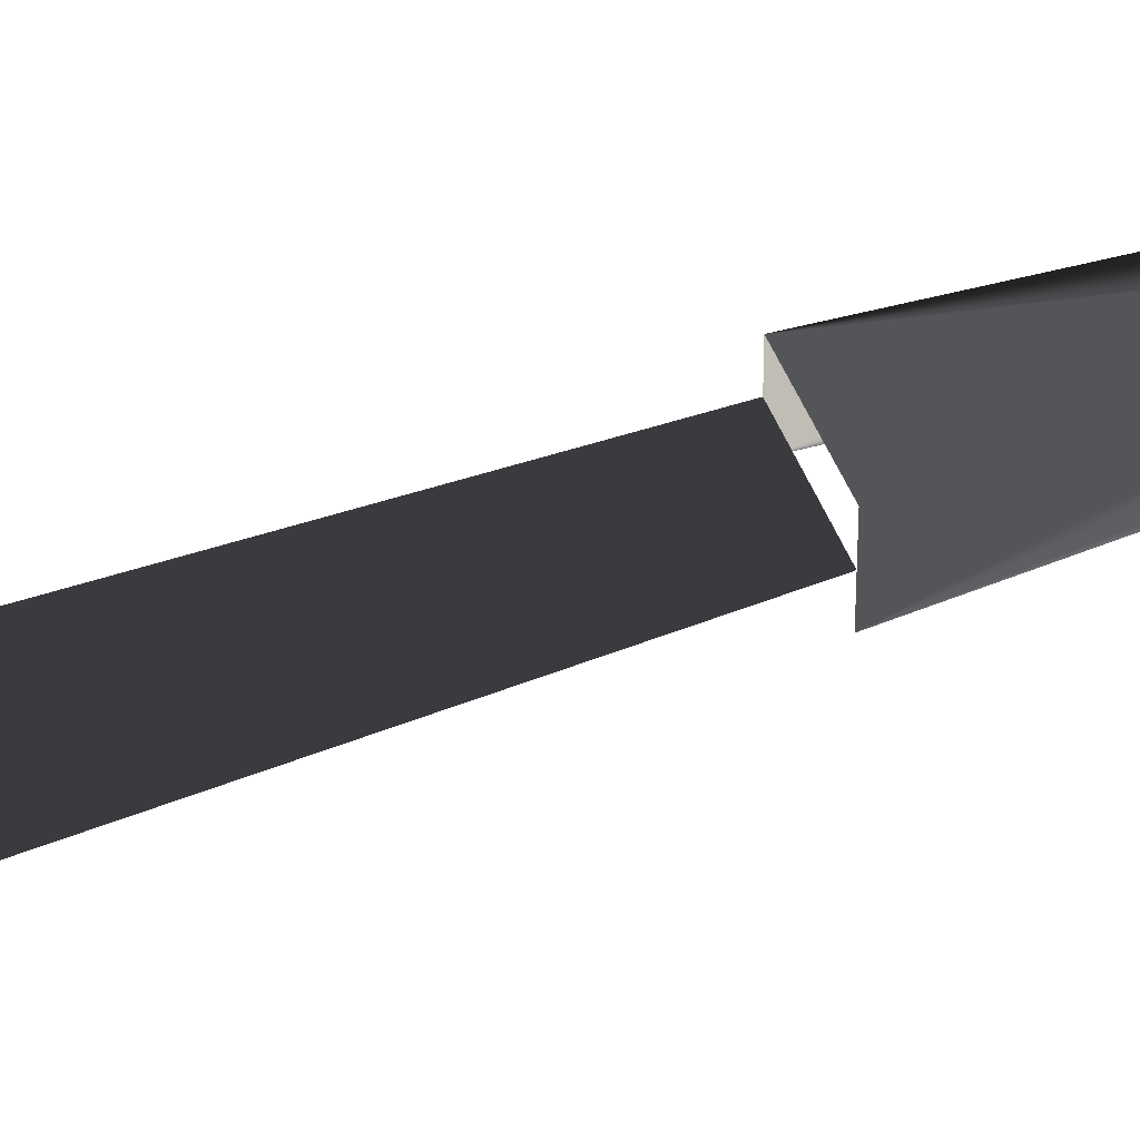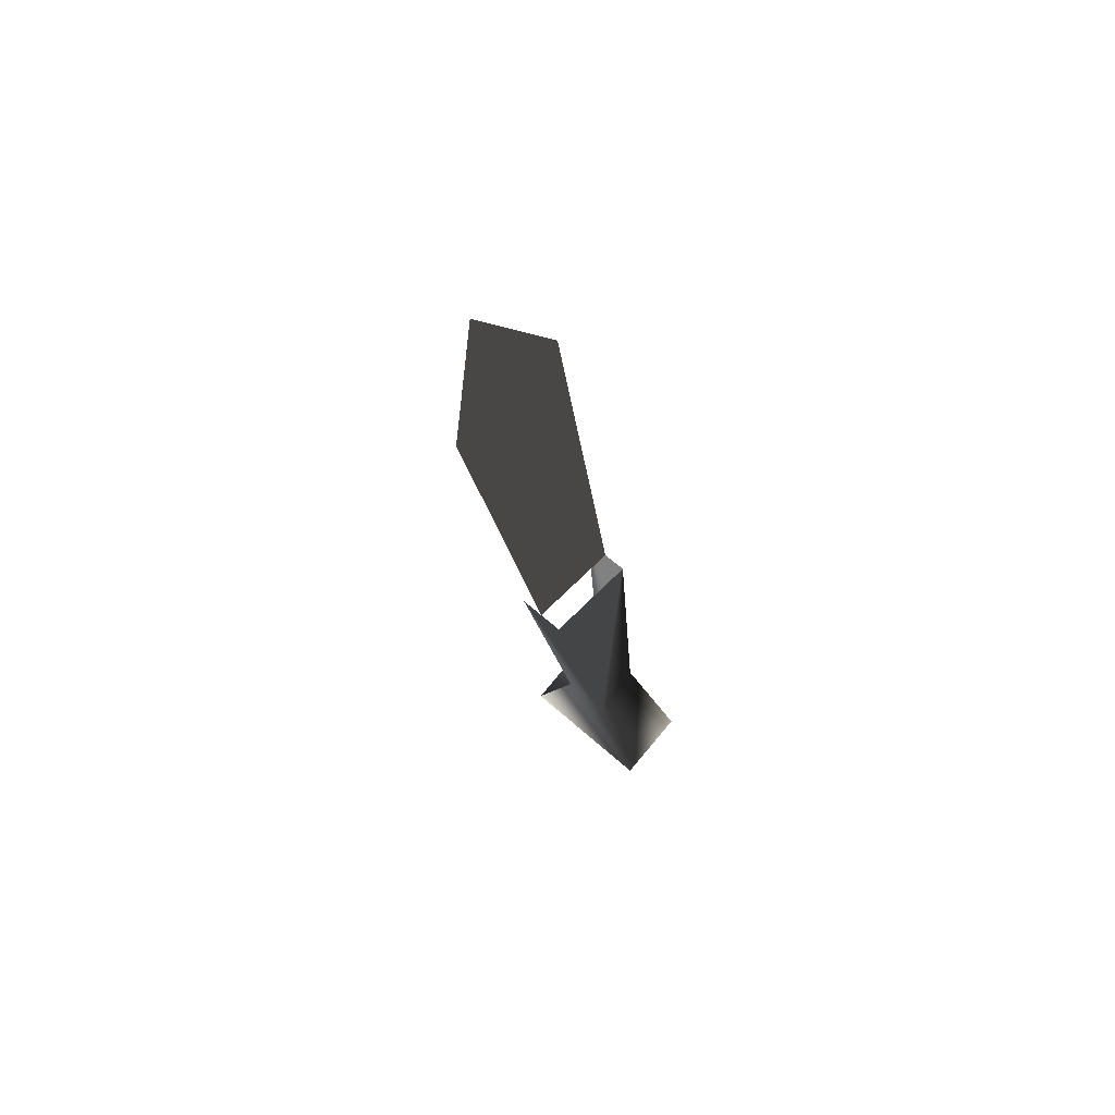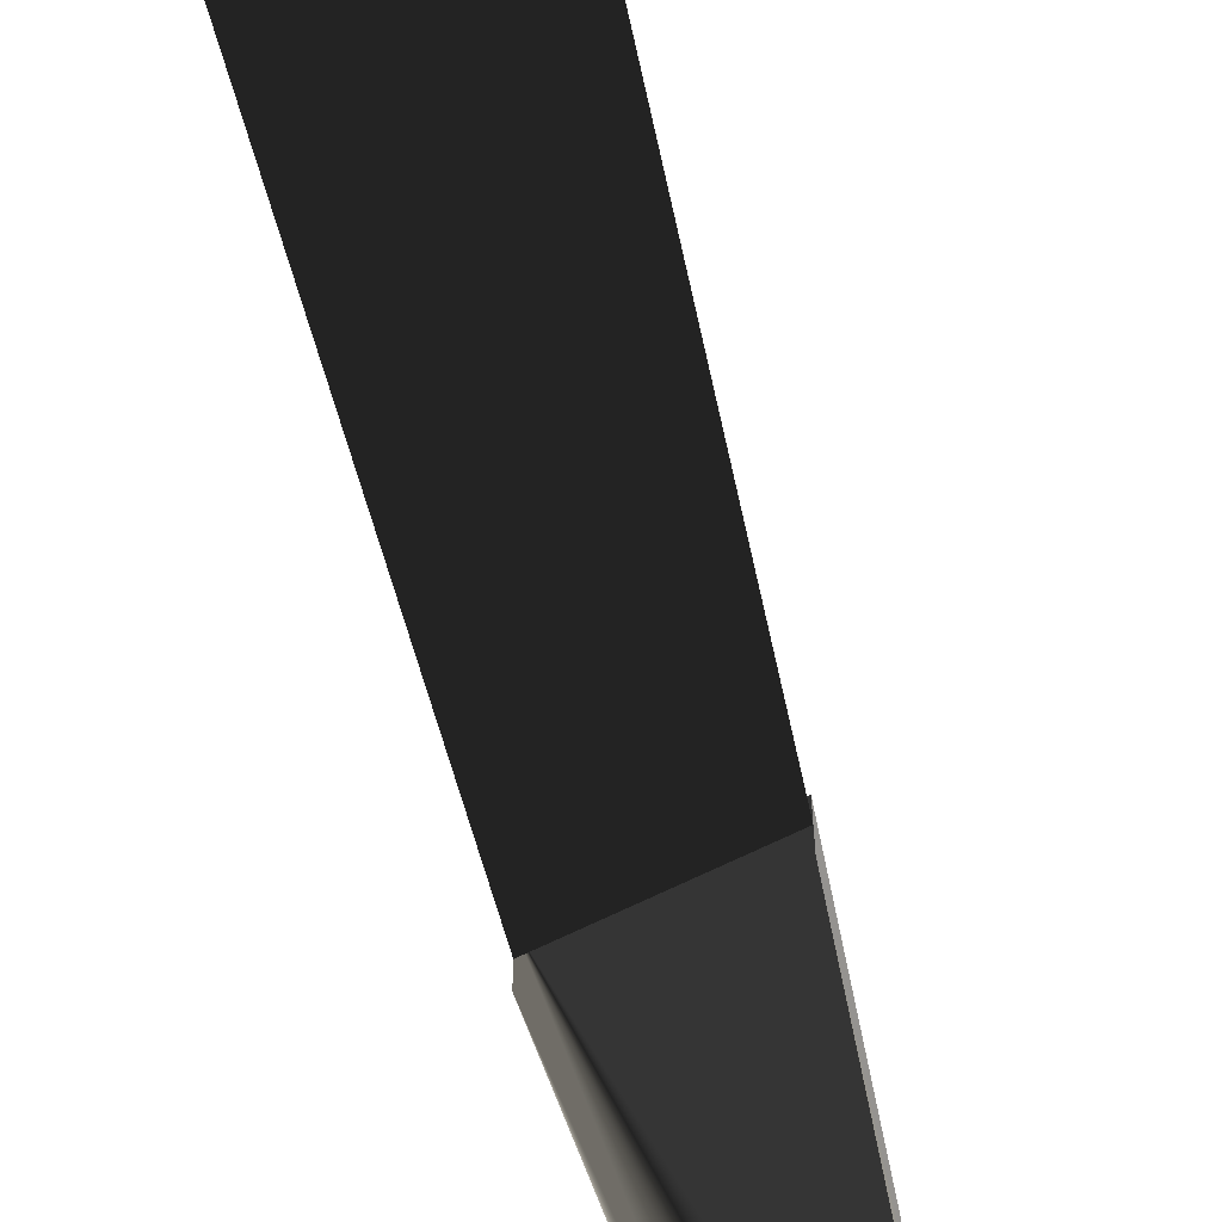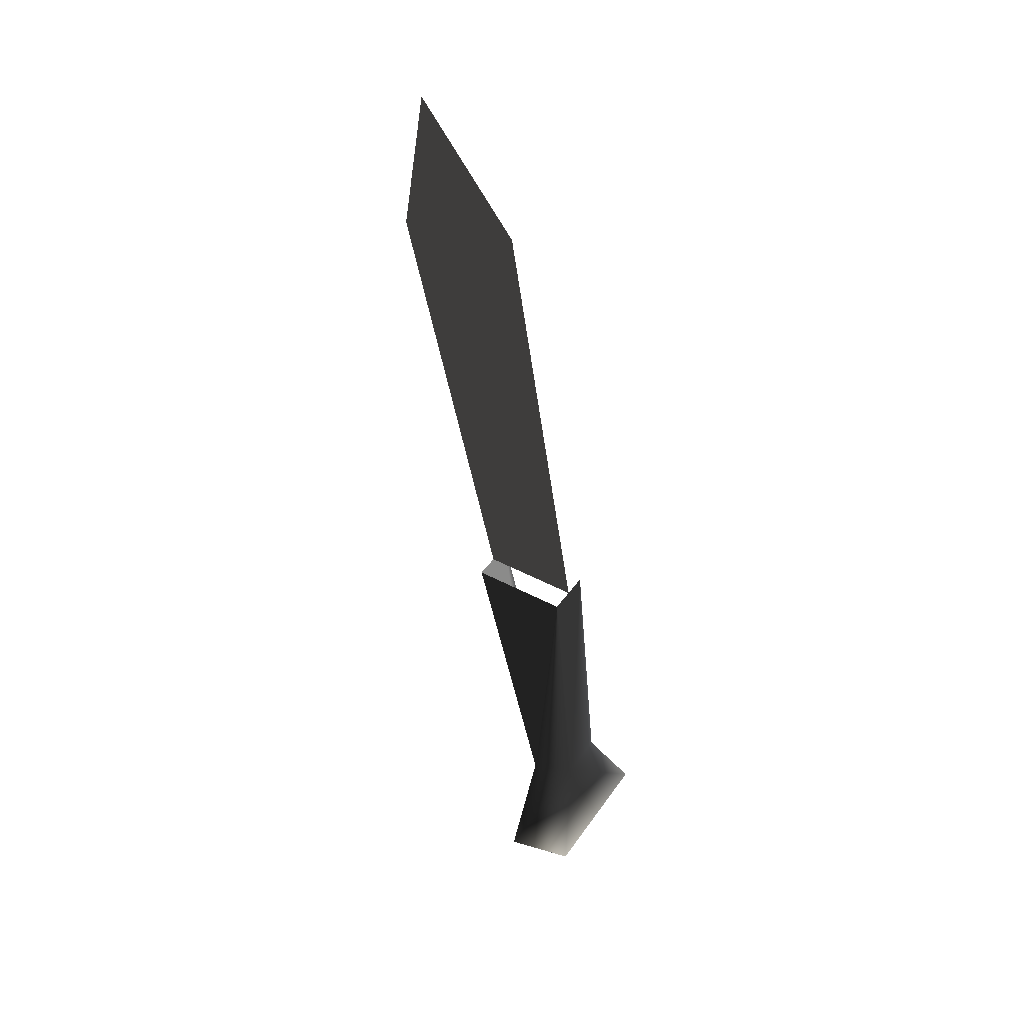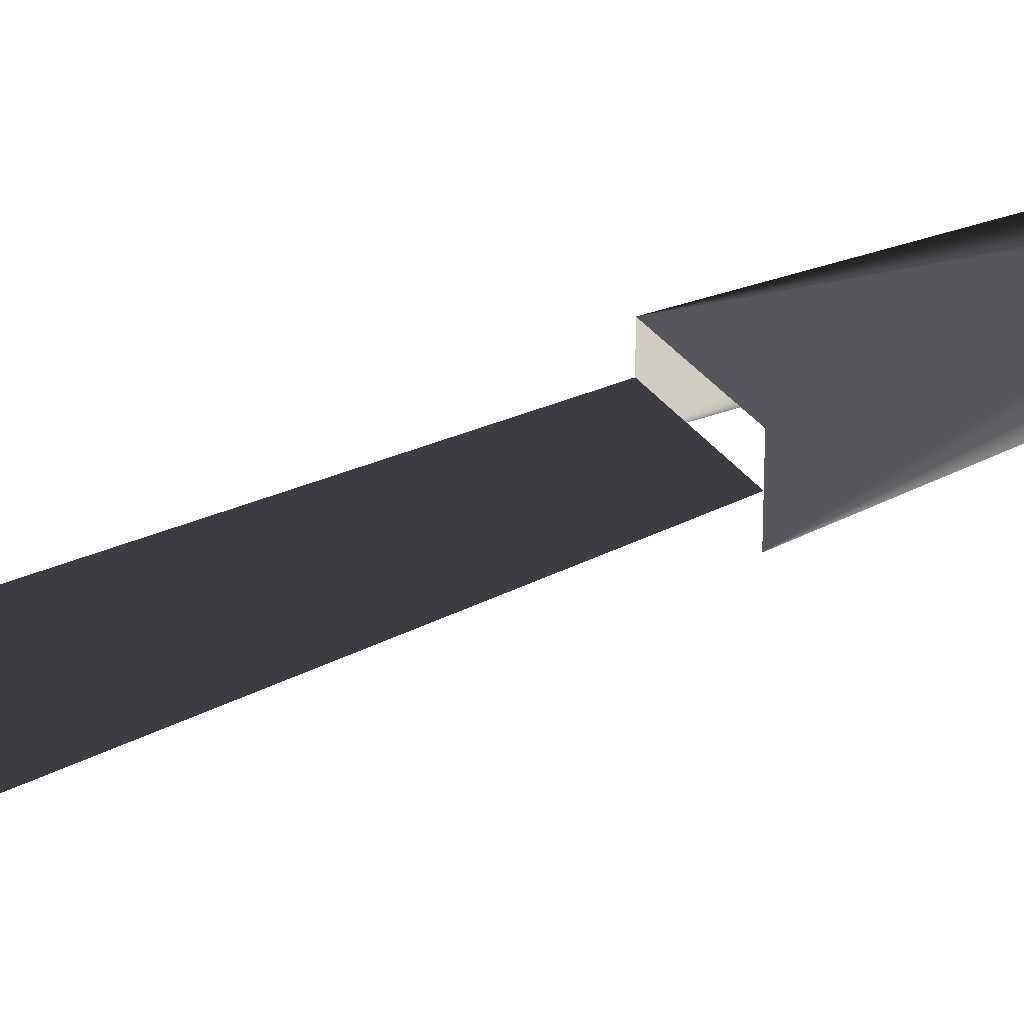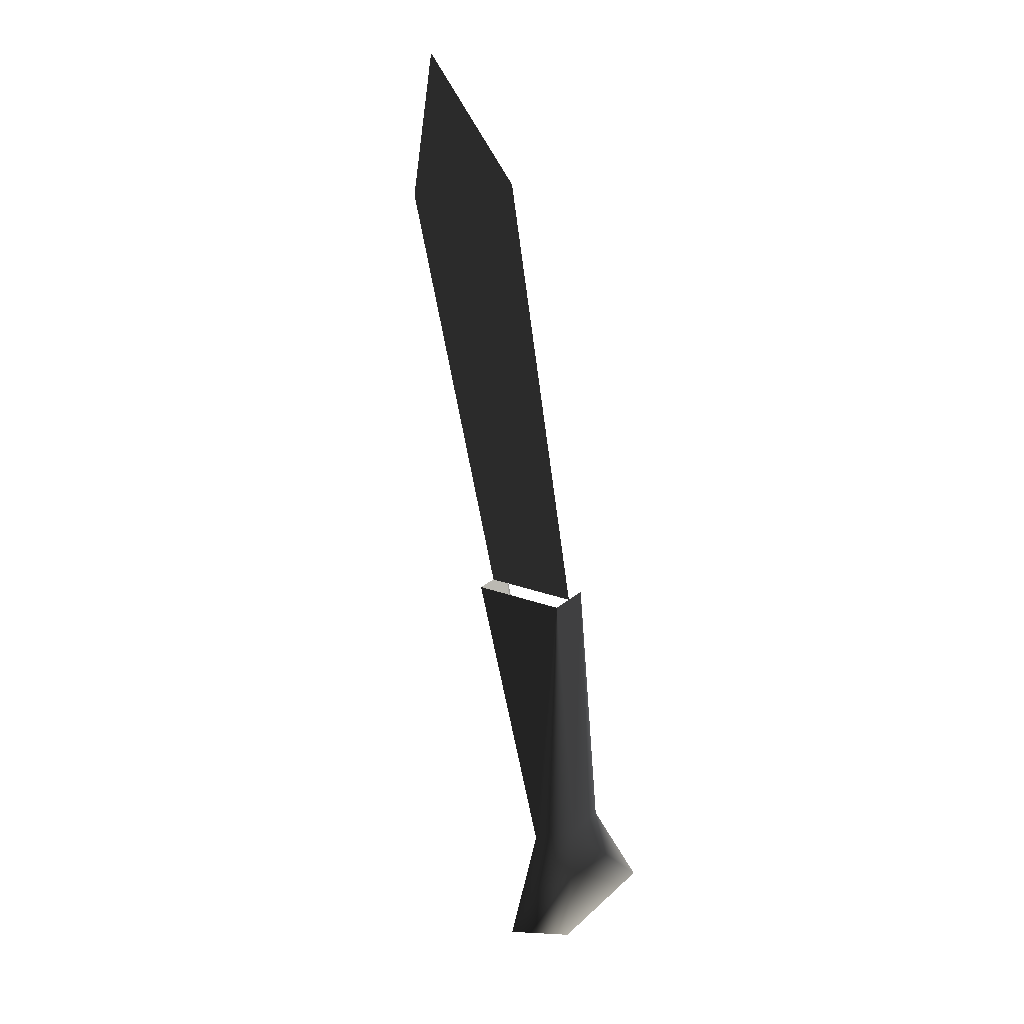
<metadata>
{"format":"obj","ext":"obj","renderer":"f3d","projection":"perspective","resolution":1024,"background":"white","views":[{"elev":36.5,"azim":74.1,"up":"+Y"},{"elev":59.3,"azim":132.9,"up":"+Z"},{"elev":-70.5,"azim":25.8,"up":"+Y"},{"elev":43.8,"azim":-147.8,"up":"+Z"},{"elev":28.1,"azim":63.9,"up":"+Y"},{"elev":21.8,"azim":-146.5,"up":"+Z"}]}
</metadata>
<code>
o 2559
v -7 2 -5
v -7 0 -9
v -7 6 -9
v -7 4 -5
v -4 2 7
v -4 4 7
v -8 4 7
v -9 4 -4
v -8 2 7
v -9 2 -4
v -10 0 -8
v -10 6 -8
v -4 3 7
v -8 3 7
v -5 3 25
v -1 3 30
v -4 3 25
v -7 3 7
v 0 3 24
f 1 2 3
f 1 3 4
f 1 4 5
f 5 4 6
f 6 4 7
f 7 4 8
f 7 8 9
f 9 8 10
f 10 8 11
f 11 8 12
f 11 12 2
f 2 12 3
f 3 12 8
f 3 8 4
f 13 14 14
f 13 14 13
f 15 16 17
f 15 17 14
f 14 17 18
f 18 17 13
f 13 17 19
f 19 17 16

</code>
